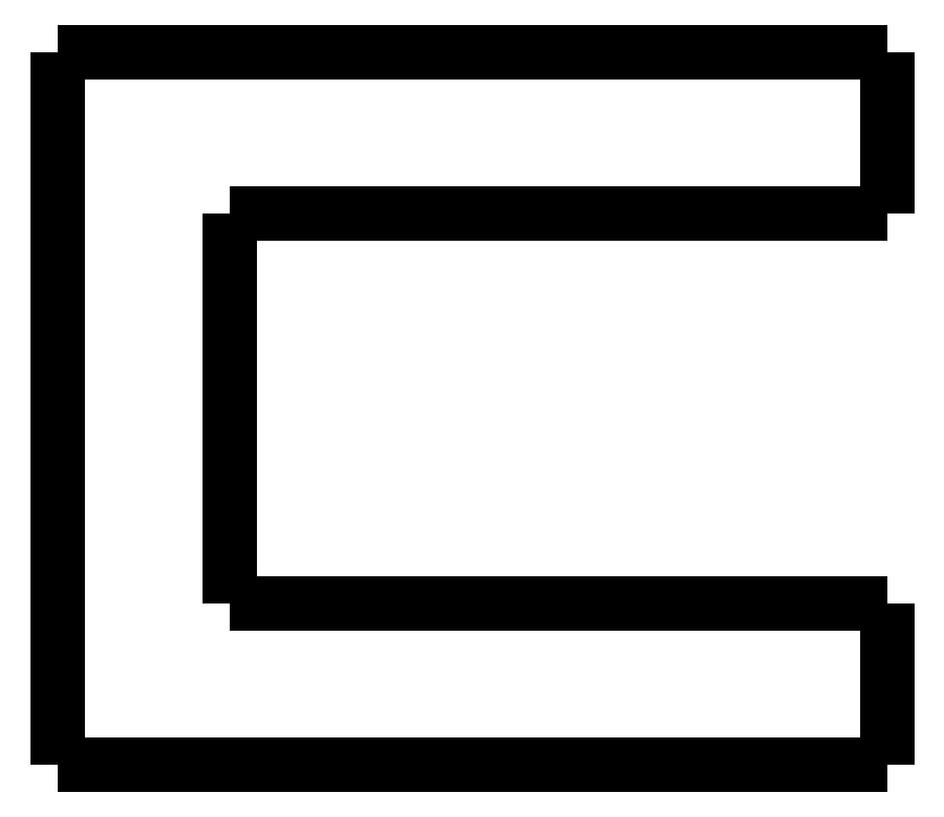
<metadata>
{"format":"dxf","ext":"dxf","renderer":"ezdxf+matplotlib","layout":"modelspace","background":"white","min_lineweight":24,"dpi":150}
</metadata>
<code>
0
SECTION
2
ENTITIES
0
LWPOLYLINE
8
0
90
51
70
0
10
0.3
20
-5
10
0.3
20
-4.9
10
0.3
20
-4.8
10
0.3
20
-4.7
10
0.3
20
-4.6
10
0.3
20
-4.5
10
0.3
20
-4.4
10
0.3
20
-4.3
10
0.3
20
-4.2
10
0.3
20
-4.1
10
0.3
20
-4
10
0.3
20
-3.9
10
0.3
20
-3.8
10
0.3
20
-3.7
10
0.3
20
-3.6
10
0.3
20
-3.5
10
0.3
20
-3.4
10
0.3
20
-3.3
10
0.3
20
-3.2
10
0.3
20
-3.1
10
0.3
20
-3
10
0.3
20
-2.9
10
0.3
20
-2.8
10
0.3
20
-2.7
10
0.3
20
-2.6
10
0.3
20
-2.5
10
0.3
20
-2.4
10
0.3
20
-2.3
10
0.3
20
-2.2
10
0.3
20
-2.1
10
0.3
20
-2
10
0.3
20
-1.9
10
0.3
20
-1.8
10
0.3
20
-1.7
10
0.3
20
-1.6
10
0.3
20
-1.5
10
0.3
20
-1.4
10
0.3
20
-1.3
10
0.3
20
-1.2
10
0.3
20
-1.1
10
0.3
20
-1
10
0.3
20
-0.9
10
0.3
20
-0.8
10
0.3
20
-0.7
10
0.3
20
-0.6
10
0.3
20
-0.5
10
0.3
20
-0.4
10
0.3
20
-0.3
10
0.3
20
-0.2
10
0.3
20
-0.1
10
0.3
20
0
0
LWPOLYLINE
8
0
90
51
70
0
10
0.3
20
-5
10
-0.106
20
-5
10
-0.512
20
-5
10
-0.918
20
-5
10
-1.324
20
-5
10
-1.73
20
-5
10
-2.136
20
-5
10
-2.542
20
-5
10
-2.948
20
-5
10
-3.354
20
-5
10
-3.76
20
-5
10
-4.166
20
-5
10
-4.572
20
-5
10
-4.978
20
-5
10
-5.384
20
-5
10
-5.79
20
-5
10
-6.196
20
-5
10
-6.602
20
-5
10
-7.008
20
-5
10
-7.414
20
-5
10
-7.82
20
-5
10
-8.226
20
-5
10
-8.632
20
-5
10
-9.038
20
-5
10
-9.444
20
-5
10
-9.85
20
-5
10
-10.26
20
-5
10
-10.66
20
-5
10
-11.07
20
-5
10
-11.47
20
-5
10
-11.88
20
-5
10
-12.29
20
-5
10
-12.69
20
-5
10
-13.1
20
-5
10
-13.5
20
-5
10
-13.91
20
-5
10
-14.32
20
-5
10
-14.72
20
-5
10
-15.13
20
-5
10
-15.53
20
-5
10
-15.94
20
-5
10
-16.35
20
-5
10
-16.75
20
-5
10
-17.16
20
-5
10
-17.56
20
-5
10
-17.97
20
-5
10
-18.38
20
-5
10
-18.78
20
-5
10
-19.19
20
-5
10
-19.59
20
-5
10
-20
20
-5
0
LWPOLYLINE
8
0
90
51
70
0
10
0.3
20
0
10
-0.212
20
0
10
-0.724
20
0
10
-1.236
20
0
10
-1.748
20
0
10
-2.26
20
0
10
-2.772
20
0
10
-3.284
20
0
10
-3.796
20
0
10
-4.308
20
0
10
-4.82
20
0
10
-5.332
20
0
10
-5.844
20
0
10
-6.356
20
0
10
-6.868
20
0
10
-7.38
20
0
10
-7.892
20
0
10
-8.404
20
0
10
-8.916
20
0
10
-9.428
20
0
10
-9.94
20
0
10
-10.45
20
0
10
-10.96
20
0
10
-11.48
20
0
10
-11.99
20
0
10
-12.5
20
0
10
-13.01
20
0
10
-13.52
20
0
10
-14.04
20
0
10
-14.55
20
0
10
-15.06
20
0
10
-15.57
20
0
10
-16.08
20
0
10
-16.6
20
0
10
-17.11
20
0
10
-17.62
20
0
10
-18.13
20
0
10
-18.64
20
0
10
-19.16
20
0
10
-19.67
20
0
10
-20.18
20
0
10
-20.69
20
0
10
-21.2
20
0
10
-21.72
20
0
10
-22.23
20
0
10
-22.74
20
0
10
-23.25
20
0
10
-23.76
20
0
10
-24.28
20
0
10
-24.79
20
0
10
-25.3
20
0
0
LWPOLYLINE
8
0
90
51
70
0
10
-25.3
20
-22
10
-25.3
20
-21.56
10
-25.3
20
-21.12
10
-25.3
20
-20.68
10
-25.3
20
-20.24
10
-25.3
20
-19.8
10
-25.3
20
-19.36
10
-25.3
20
-18.92
10
-25.3
20
-18.48
10
-25.3
20
-18.04
10
-25.3
20
-17.6
10
-25.3
20
-17.16
10
-25.3
20
-16.72
10
-25.3
20
-16.28
10
-25.3
20
-15.84
10
-25.3
20
-15.4
10
-25.3
20
-14.96
10
-25.3
20
-14.52
10
-25.3
20
-14.08
10
-25.3
20
-13.64
10
-25.3
20
-13.2
10
-25.3
20
-12.76
10
-25.3
20
-12.32
10
-25.3
20
-11.88
10
-25.3
20
-11.44
10
-25.3
20
-11
10
-25.3
20
-10.56
10
-25.3
20
-10.12
10
-25.3
20
-9.68
10
-25.3
20
-9.24
10
-25.3
20
-8.8
10
-25.3
20
-8.36
10
-25.3
20
-7.92
10
-25.3
20
-7.48
10
-25.3
20
-7.04
10
-25.3
20
-6.6
10
-25.3
20
-6.16
10
-25.3
20
-5.72
10
-25.3
20
-5.28
10
-25.3
20
-4.84
10
-25.3
20
-4.4
10
-25.3
20
-3.96
10
-25.3
20
-3.52
10
-25.3
20
-3.08
10
-25.3
20
-2.64
10
-25.3
20
-2.2
10
-25.3
20
-1.76
10
-25.3
20
-1.32
10
-25.3
20
-0.88
10
-25.3
20
-0.44
10
-25.3
20
0
0
LWPOLYLINE
8
0
90
51
70
0
10
0.3
20
-22
10
-0.212
20
-22
10
-0.724
20
-22
10
-1.236
20
-22
10
-1.748
20
-22
10
-2.26
20
-22
10
-2.772
20
-22
10
-3.284
20
-22
10
-3.796
20
-22
10
-4.308
20
-22
10
-4.82
20
-22
10
-5.332
20
-22
10
-5.844
20
-22
10
-6.356
20
-22
10
-6.868
20
-22
10
-7.38
20
-22
10
-7.892
20
-22
10
-8.404
20
-22
10
-8.916
20
-22
10
-9.428
20
-22
10
-9.94
20
-22
10
-10.45
20
-22
10
-10.96
20
-22
10
-11.48
20
-22
10
-11.99
20
-22
10
-12.5
20
-22
10
-13.01
20
-22
10
-13.52
20
-22
10
-14.04
20
-22
10
-14.55
20
-22
10
-15.06
20
-22
10
-15.57
20
-22
10
-16.08
20
-22
10
-16.6
20
-22
10
-17.11
20
-22
10
-17.62
20
-22
10
-18.13
20
-22
10
-18.64
20
-22
10
-19.16
20
-22
10
-19.67
20
-22
10
-20.18
20
-22
10
-20.69
20
-22
10
-21.2
20
-22
10
-21.72
20
-22
10
-22.23
20
-22
10
-22.74
20
-22
10
-23.25
20
-22
10
-23.76
20
-22
10
-24.28
20
-22
10
-24.79
20
-22
10
-25.3
20
-22
0
LWPOLYLINE
8
0
90
51
70
0
10
0.3
20
-22
10
0.3
20
-21.9
10
0.3
20
-21.8
10
0.3
20
-21.7
10
0.3
20
-21.6
10
0.3
20
-21.5
10
0.3
20
-21.4
10
0.3
20
-21.3
10
0.3
20
-21.2
10
0.3
20
-21.1
10
0.3
20
-21
10
0.3
20
-20.9
10
0.3
20
-20.8
10
0.3
20
-20.7
10
0.3
20
-20.6
10
0.3
20
-20.5
10
0.3
20
-20.4
10
0.3
20
-20.3
10
0.3
20
-20.2
10
0.3
20
-20.1
10
0.3
20
-20
10
0.3
20
-19.9
10
0.3
20
-19.8
10
0.3
20
-19.7
10
0.3
20
-19.6
10
0.3
20
-19.5
10
0.3
20
-19.4
10
0.3
20
-19.3
10
0.3
20
-19.2
10
0.3
20
-19.1
10
0.3
20
-19
10
0.3
20
-18.9
10
0.3
20
-18.8
10
0.3
20
-18.7
10
0.3
20
-18.6
10
0.3
20
-18.5
10
0.3
20
-18.4
10
0.3
20
-18.3
10
0.3
20
-18.2
10
0.3
20
-18.1
10
0.3
20
-18
10
0.3
20
-17.9
10
0.3
20
-17.8
10
0.3
20
-17.7
10
0.3
20
-17.6
10
0.3
20
-17.5
10
0.3
20
-17.4
10
0.3
20
-17.3
10
0.3
20
-17.2
10
0.3
20
-17.1
10
0.3
20
-17
0
LWPOLYLINE
8
0
90
51
70
0
10
-20
20
-17
10
-19.59
20
-17
10
-19.19
20
-17
10
-18.78
20
-17
10
-18.38
20
-17
10
-17.97
20
-17
10
-17.56
20
-17
10
-17.16
20
-17
10
-16.75
20
-17
10
-16.35
20
-17
10
-15.94
20
-17
10
-15.53
20
-17
10
-15.13
20
-17
10
-14.72
20
-17
10
-14.32
20
-17
10
-13.91
20
-17
10
-13.5
20
-17
10
-13.1
20
-17
10
-12.69
20
-17
10
-12.29
20
-17
10
-11.88
20
-17
10
-11.47
20
-17
10
-11.07
20
-17
10
-10.66
20
-17
10
-10.26
20
-17
10
-9.85
20
-17
10
-9.444
20
-17
10
-9.038
20
-17
10
-8.632
20
-17
10
-8.226
20
-17
10
-7.82
20
-17
10
-7.414
20
-17
10
-7.008
20
-17
10
-6.602
20
-17
10
-6.196
20
-17
10
-5.79
20
-17
10
-5.384
20
-17
10
-4.978
20
-17
10
-4.572
20
-17
10
-4.166
20
-17
10
-3.76
20
-17
10
-3.354
20
-17
10
-2.948
20
-17
10
-2.542
20
-17
10
-2.136
20
-17
10
-1.73
20
-17
10
-1.324
20
-17
10
-0.918
20
-17
10
-0.512
20
-17
10
-0.106
20
-17
10
0.3
20
-17
0
LWPOLYLINE
8
0
90
51
70
0
10
-20
20
-5
10
-20
20
-5.24
10
-20
20
-5.48
10
-20
20
-5.72
10
-20
20
-5.96
10
-20
20
-6.2
10
-20
20
-6.44
10
-20
20
-6.68
10
-20
20
-6.92
10
-20
20
-7.16
10
-20
20
-7.4
10
-20
20
-7.64
10
-20
20
-7.88
10
-20
20
-8.12
10
-20
20
-8.36
10
-20
20
-8.6
10
-20
20
-8.84
10
-20
20
-9.08
10
-20
20
-9.32
10
-20
20
-9.56
10
-20
20
-9.8
10
-20
20
-10.04
10
-20
20
-10.28
10
-20
20
-10.52
10
-20
20
-10.76
10
-20
20
-11
10
-20
20
-11.24
10
-20
20
-11.48
10
-20
20
-11.72
10
-20
20
-11.96
10
-20
20
-12.2
10
-20
20
-12.44
10
-20
20
-12.68
10
-20
20
-12.92
10
-20
20
-13.16
10
-20
20
-13.4
10
-20
20
-13.64
10
-20
20
-13.88
10
-20
20
-14.12
10
-20
20
-14.36
10
-20
20
-14.6
10
-20
20
-14.84
10
-20
20
-15.08
10
-20
20
-15.32
10
-20
20
-15.56
10
-20
20
-15.8
10
-20
20
-16.04
10
-20
20
-16.28
10
-20
20
-16.52
10
-20
20
-16.76
10
-20
20
-17
0
ENDSEC
0
EOF

</code>
